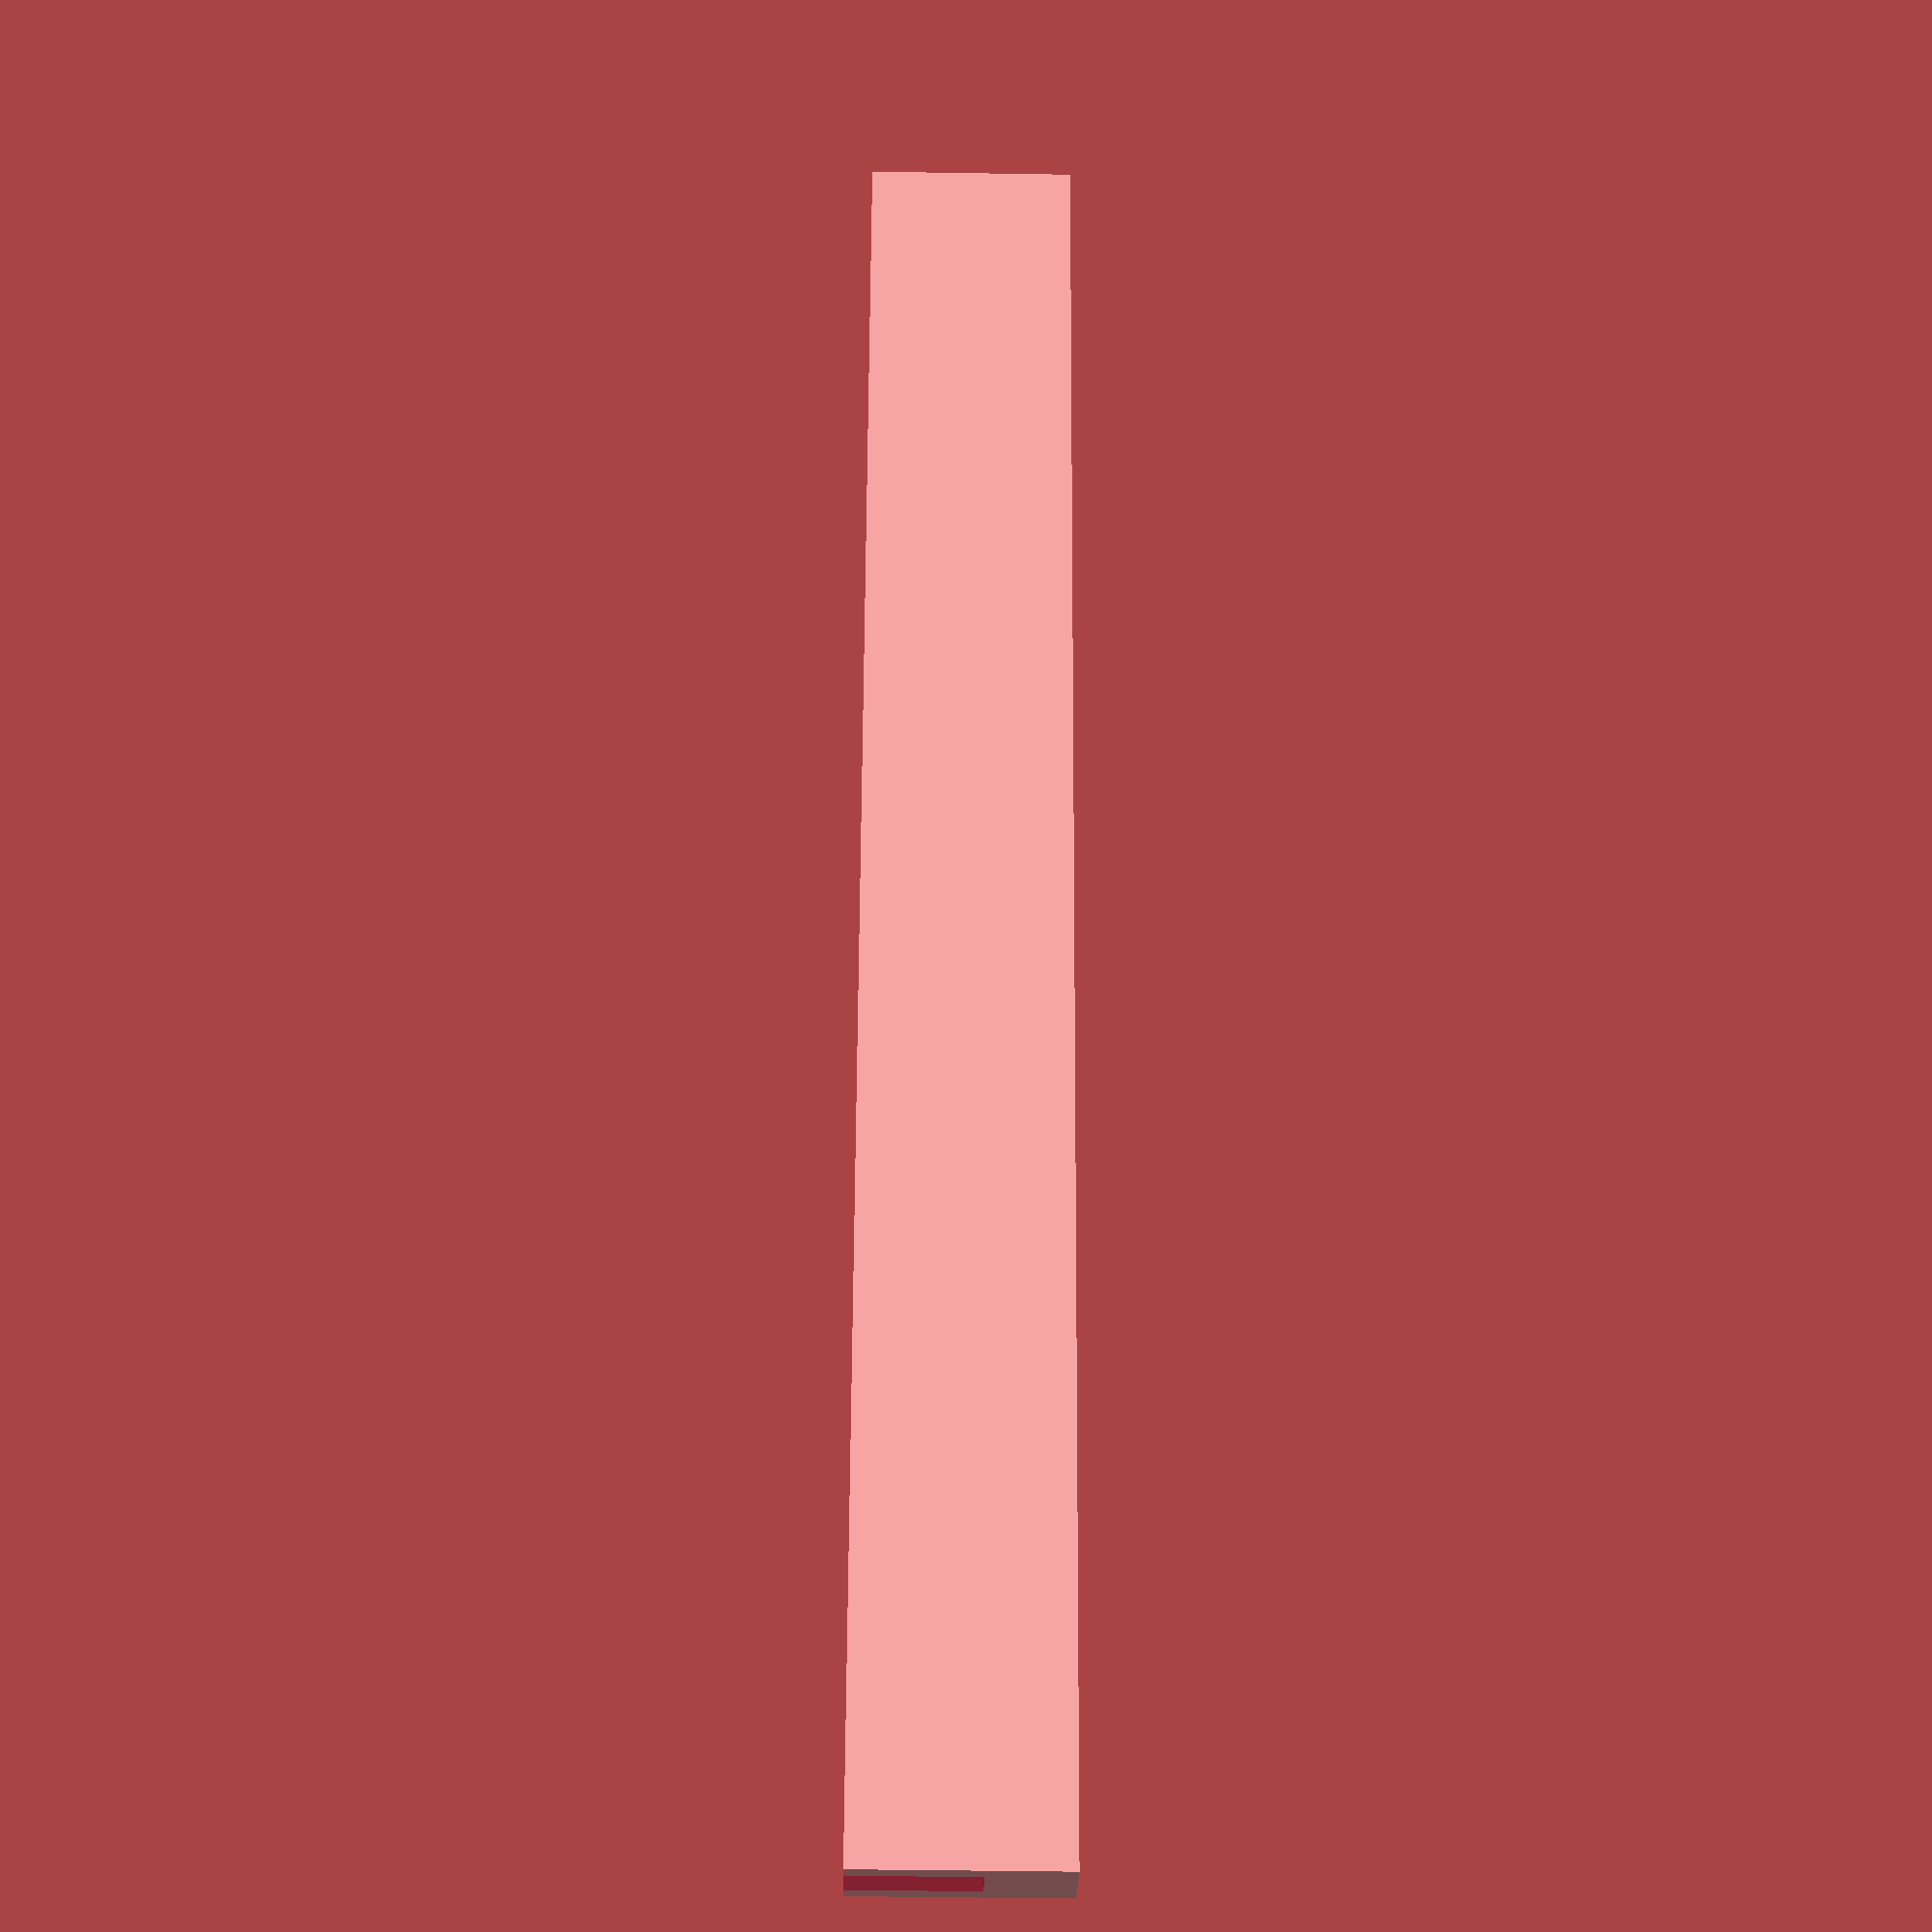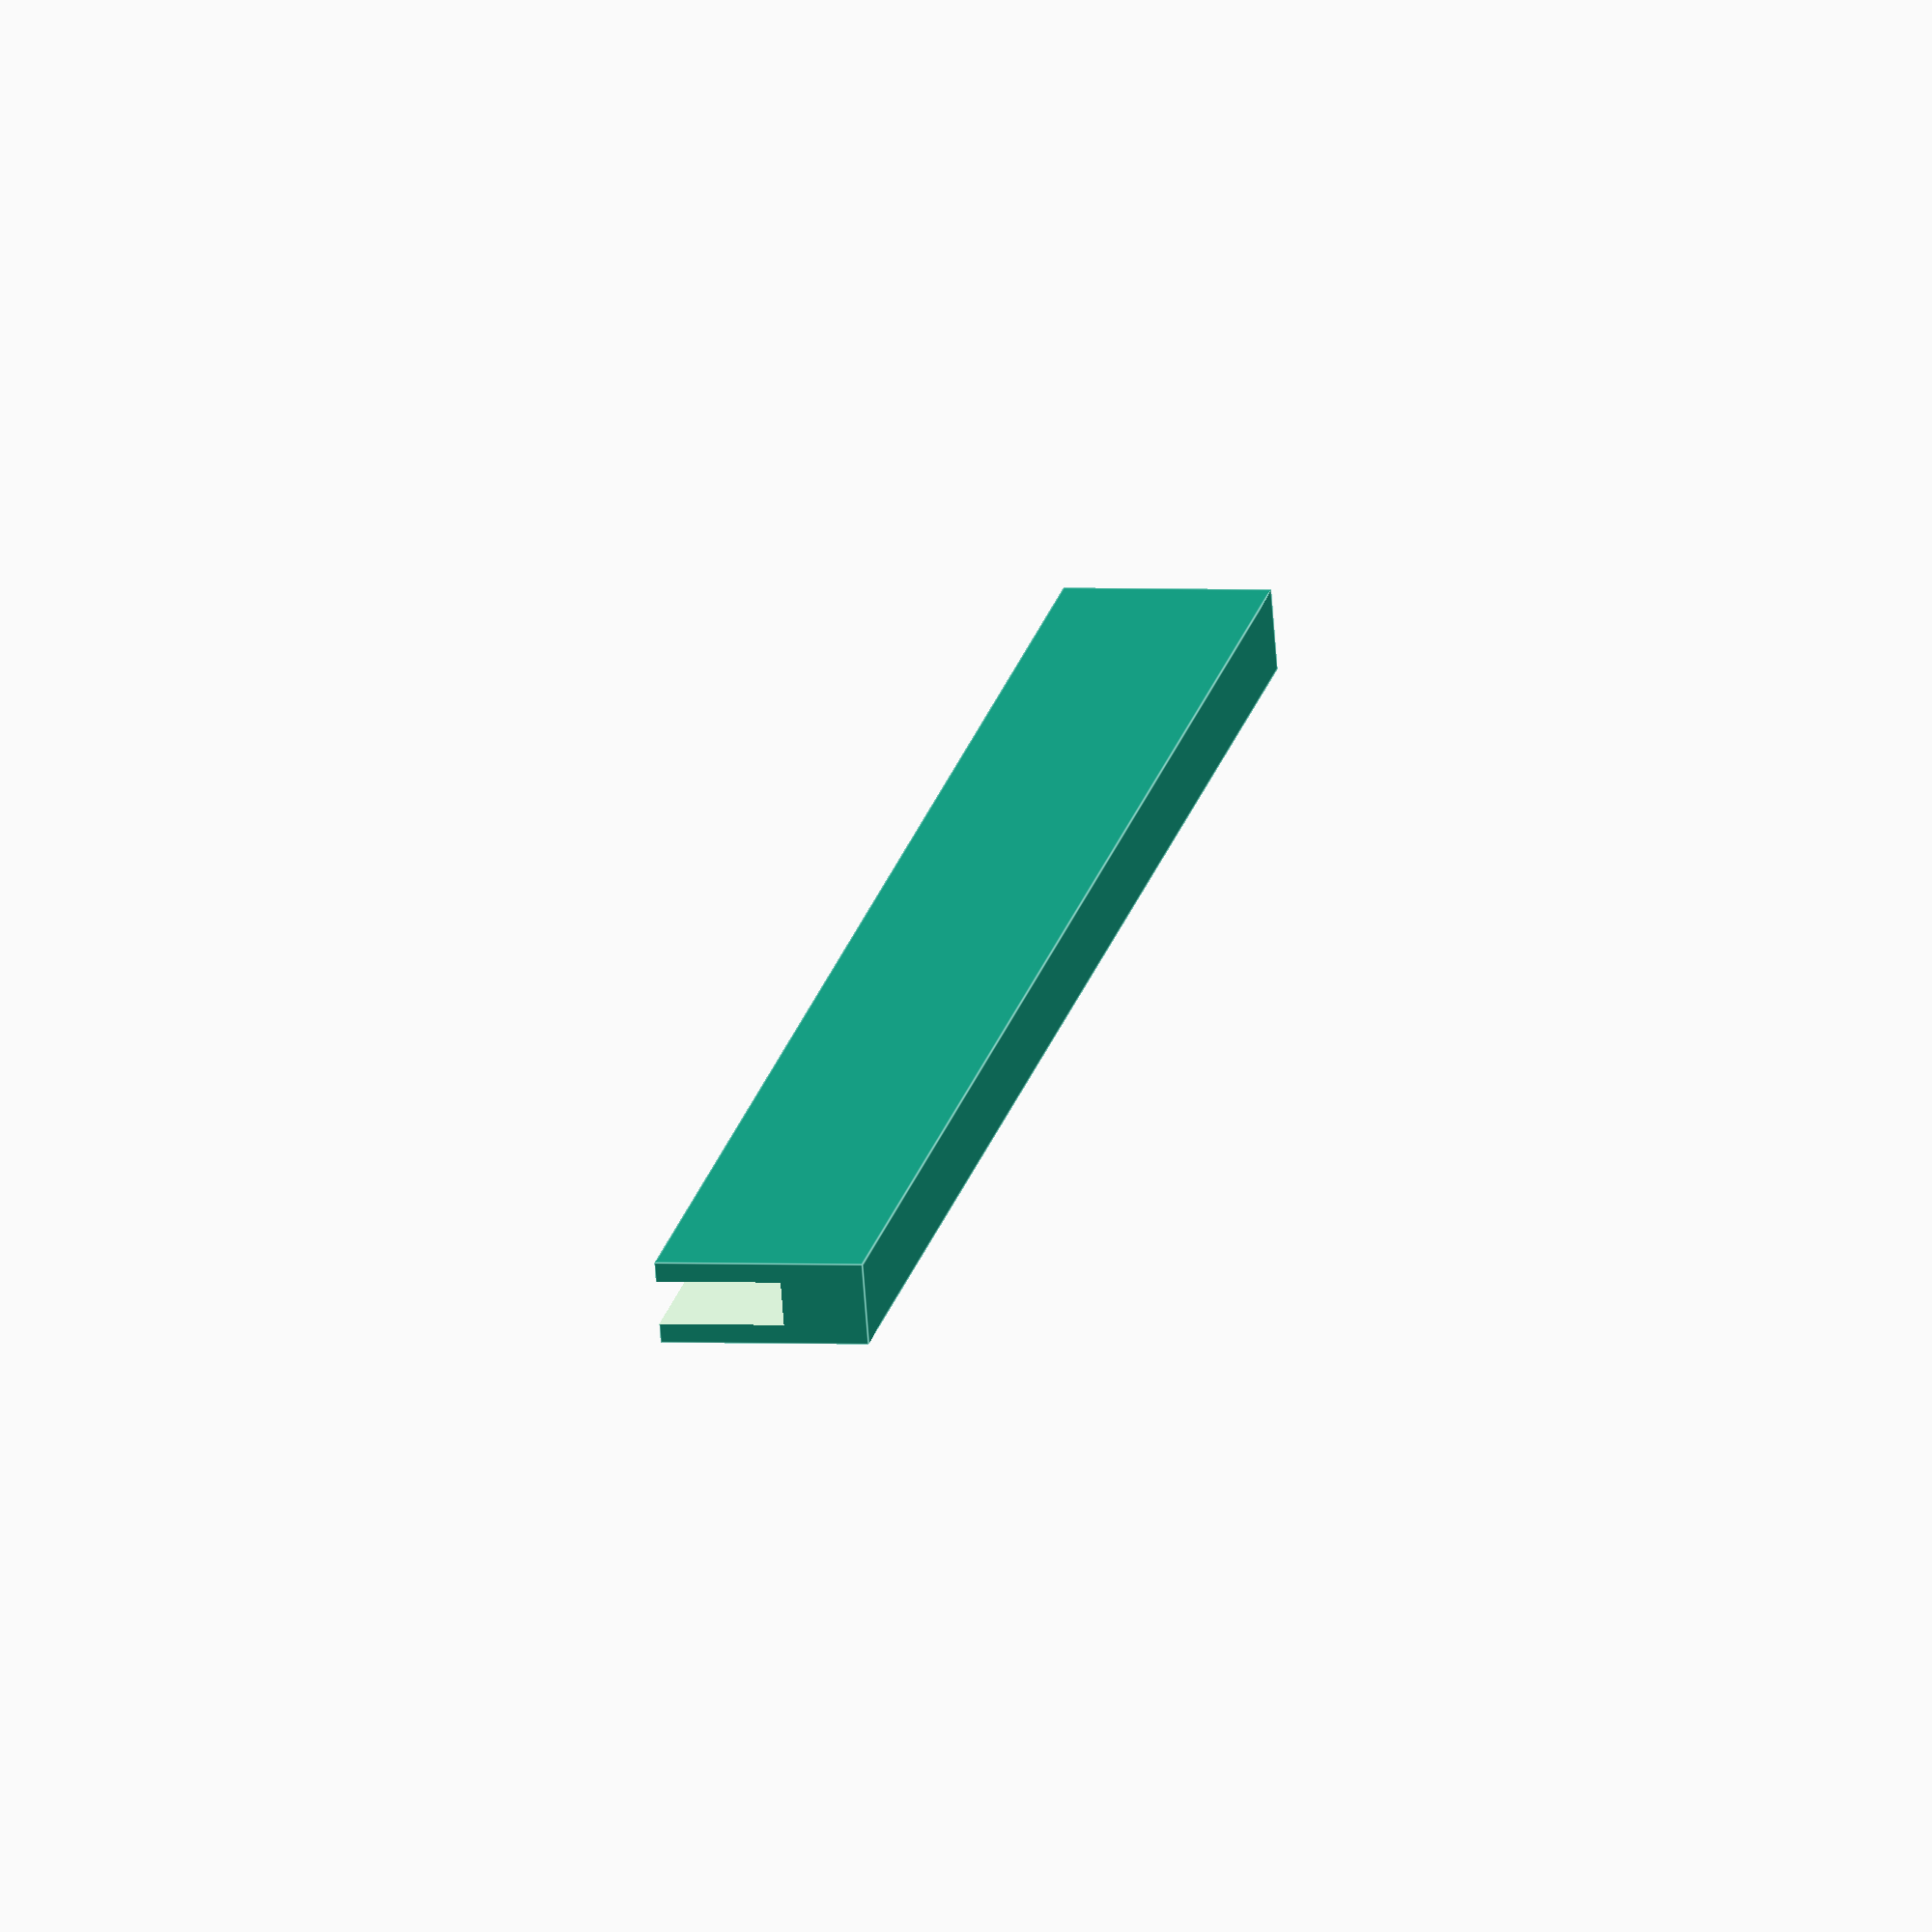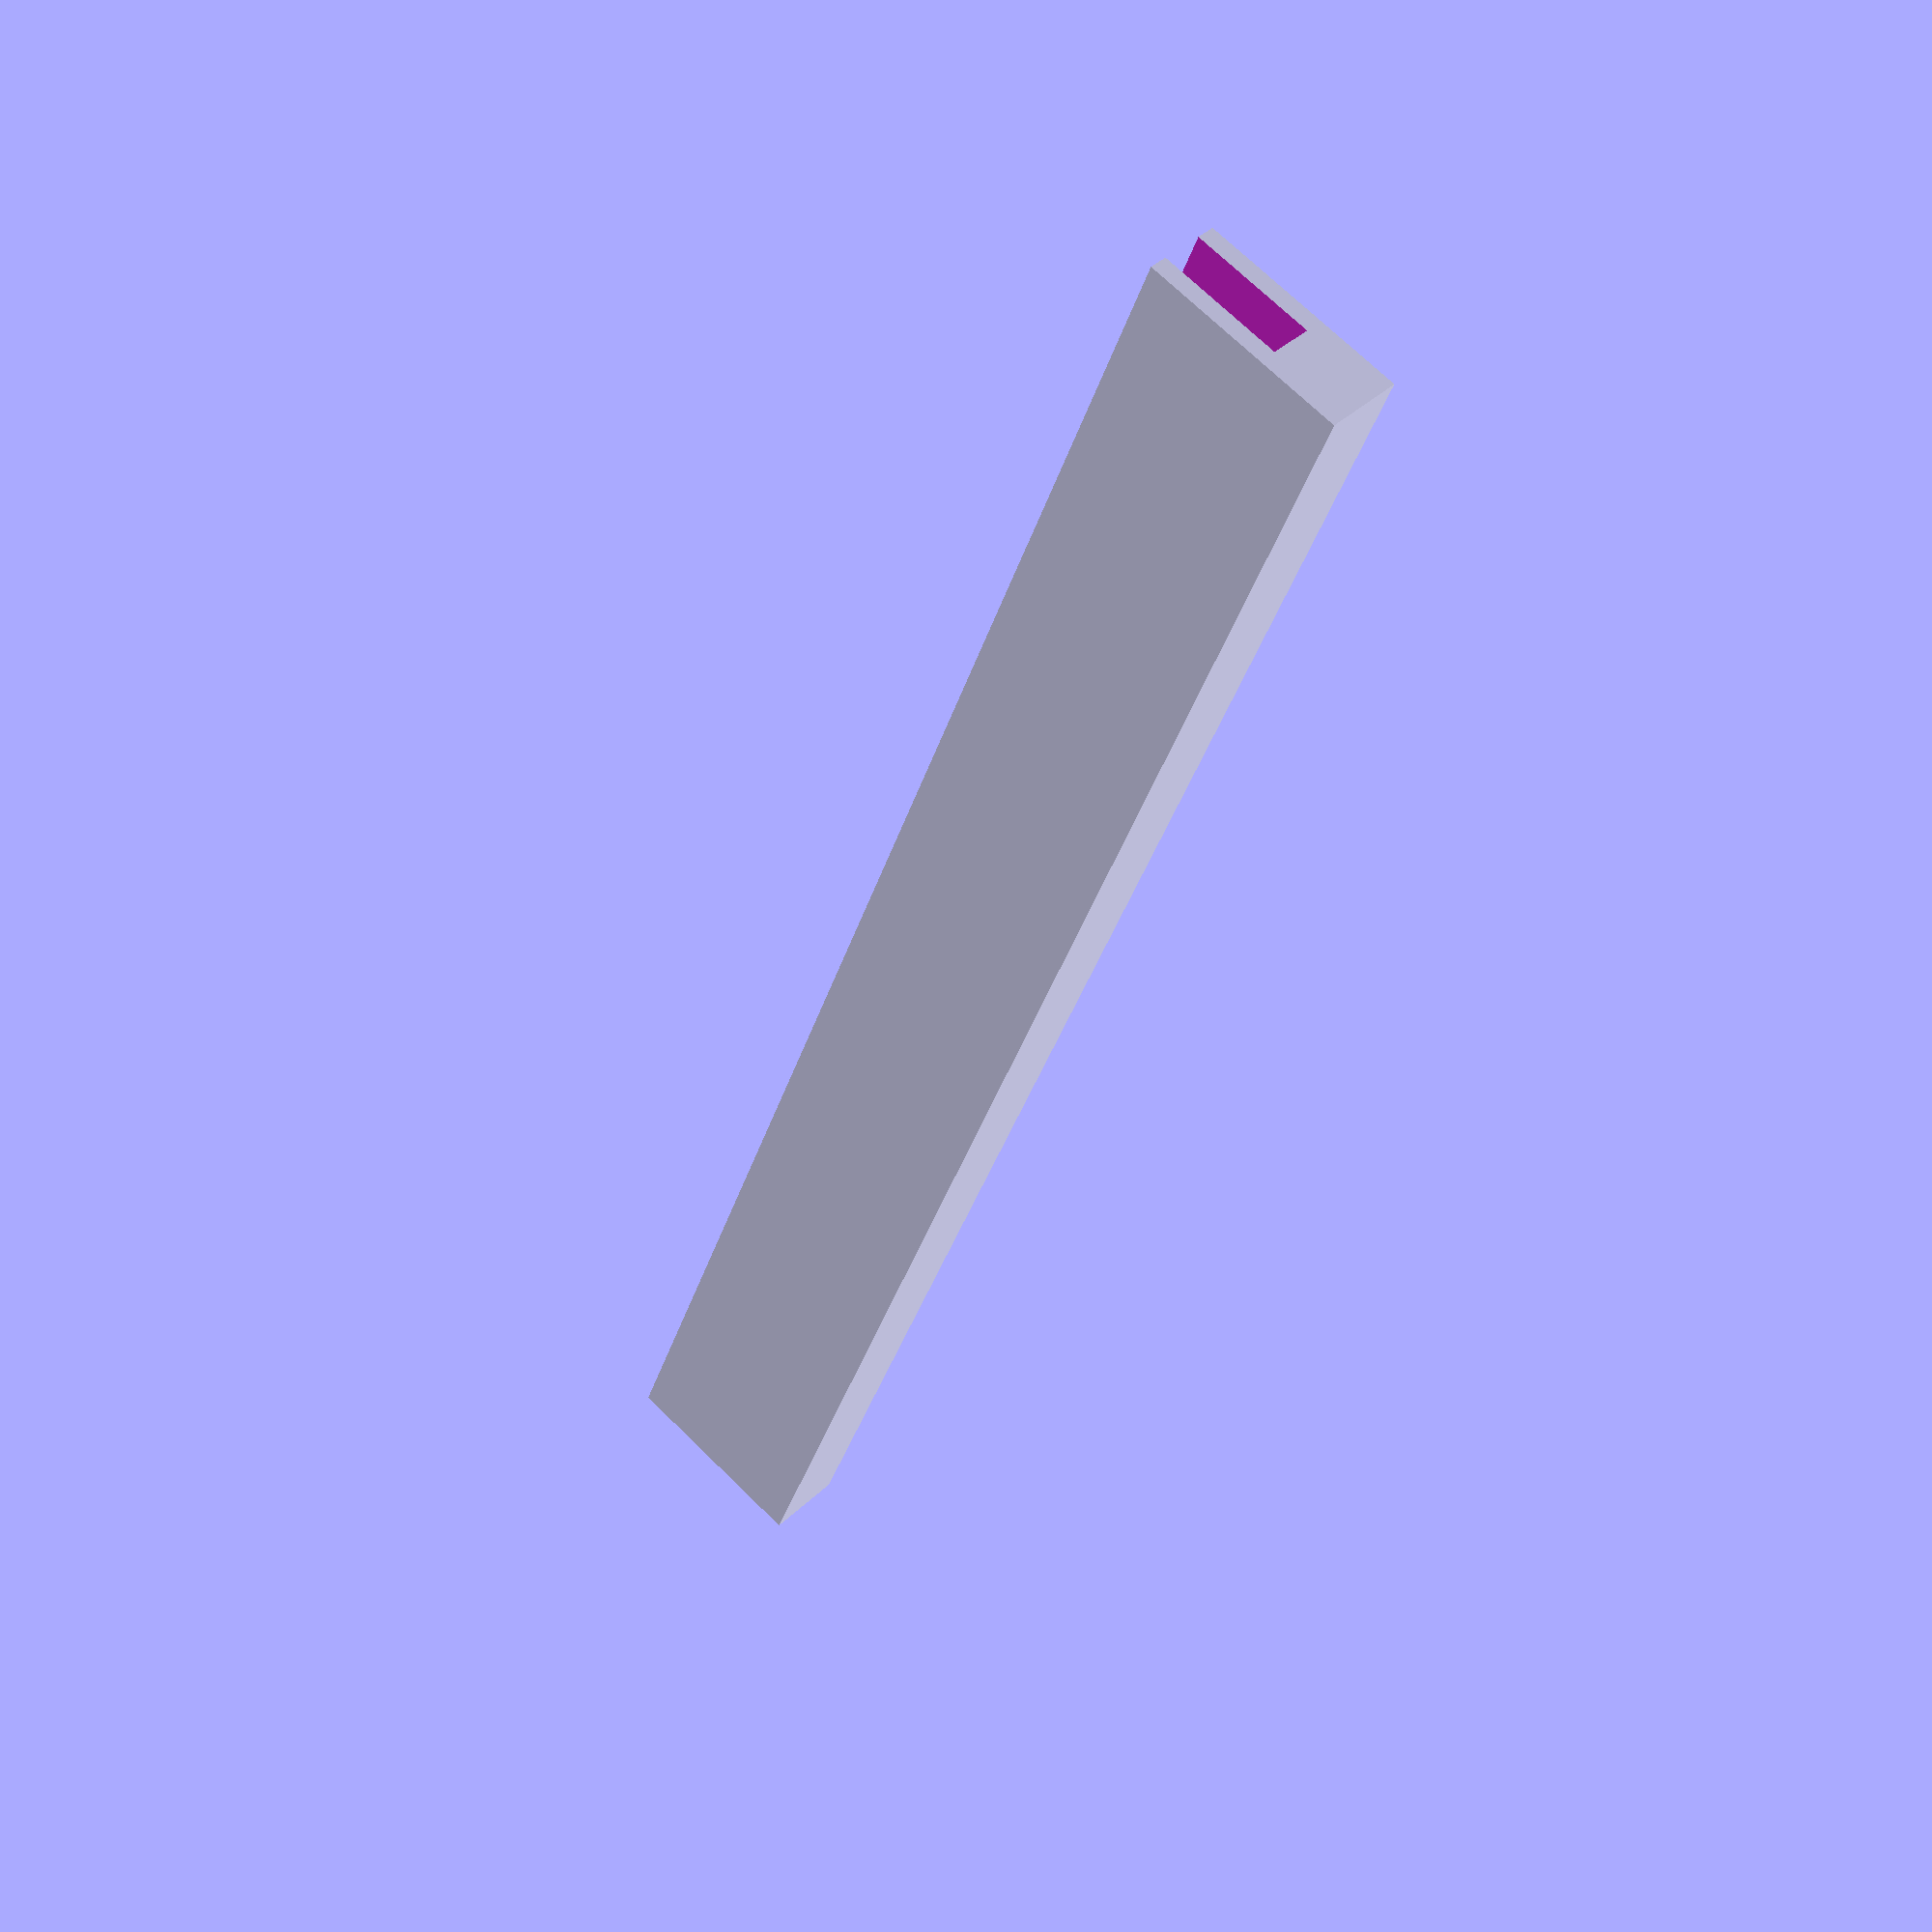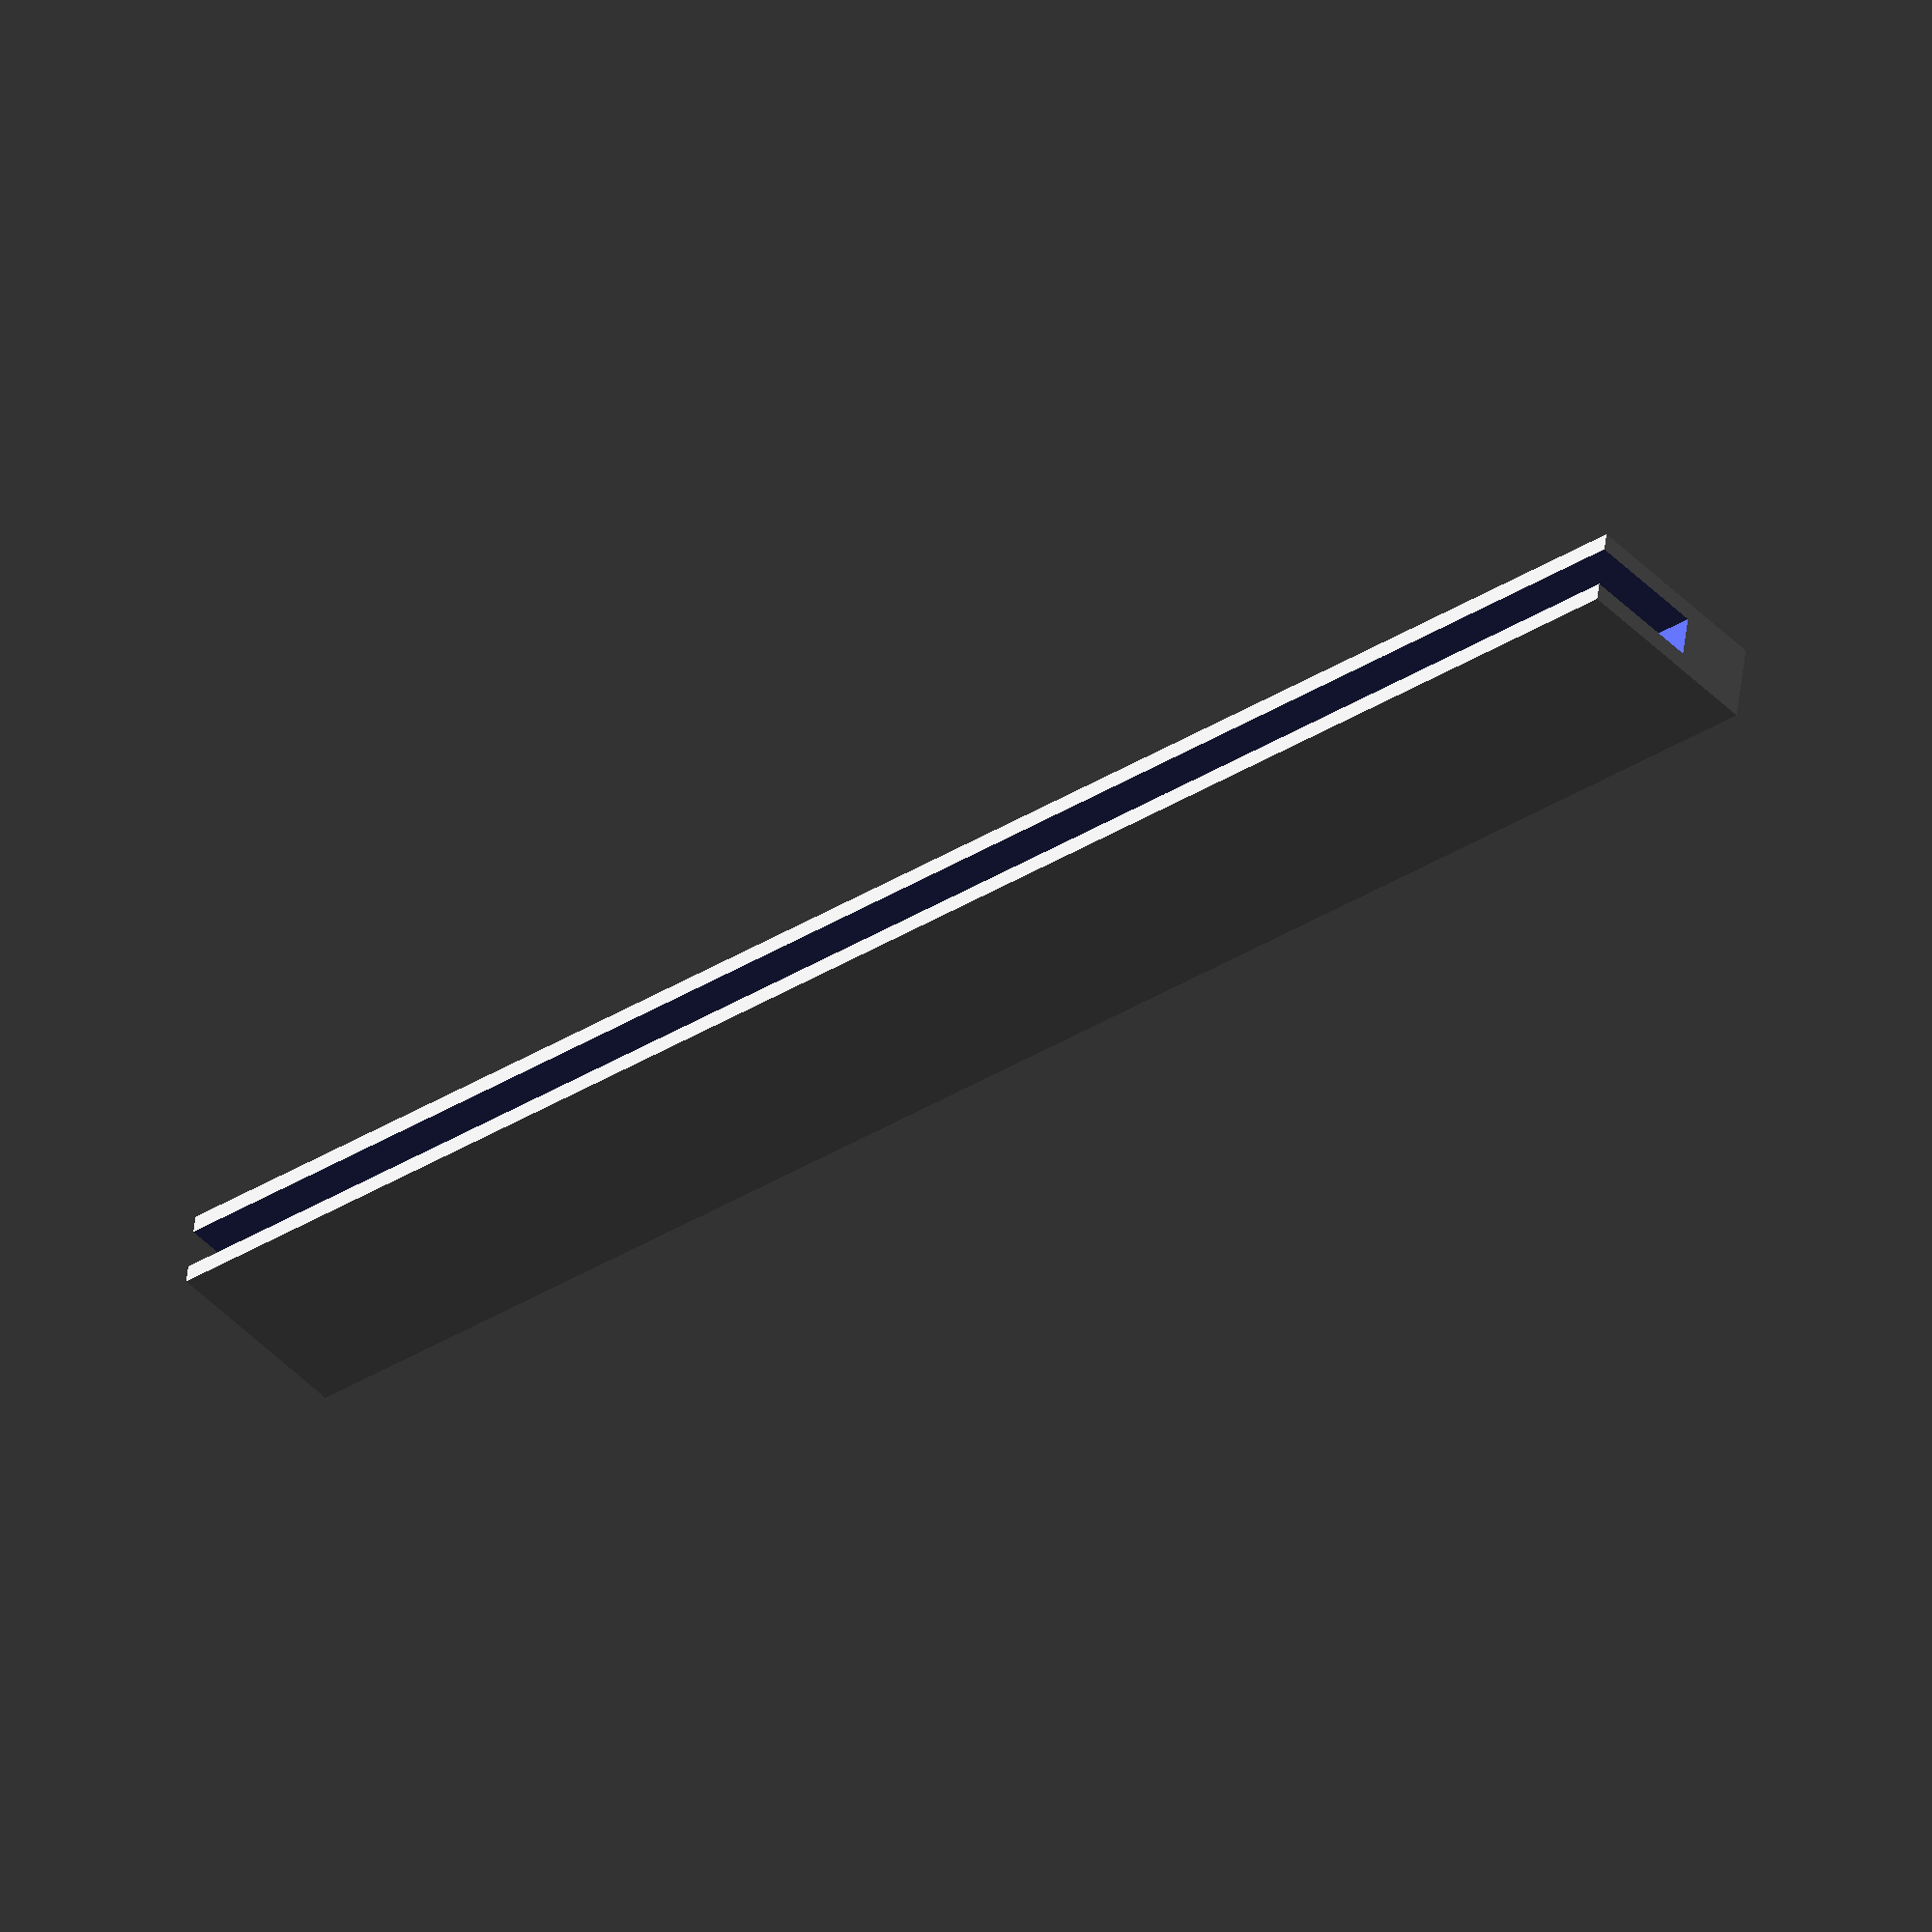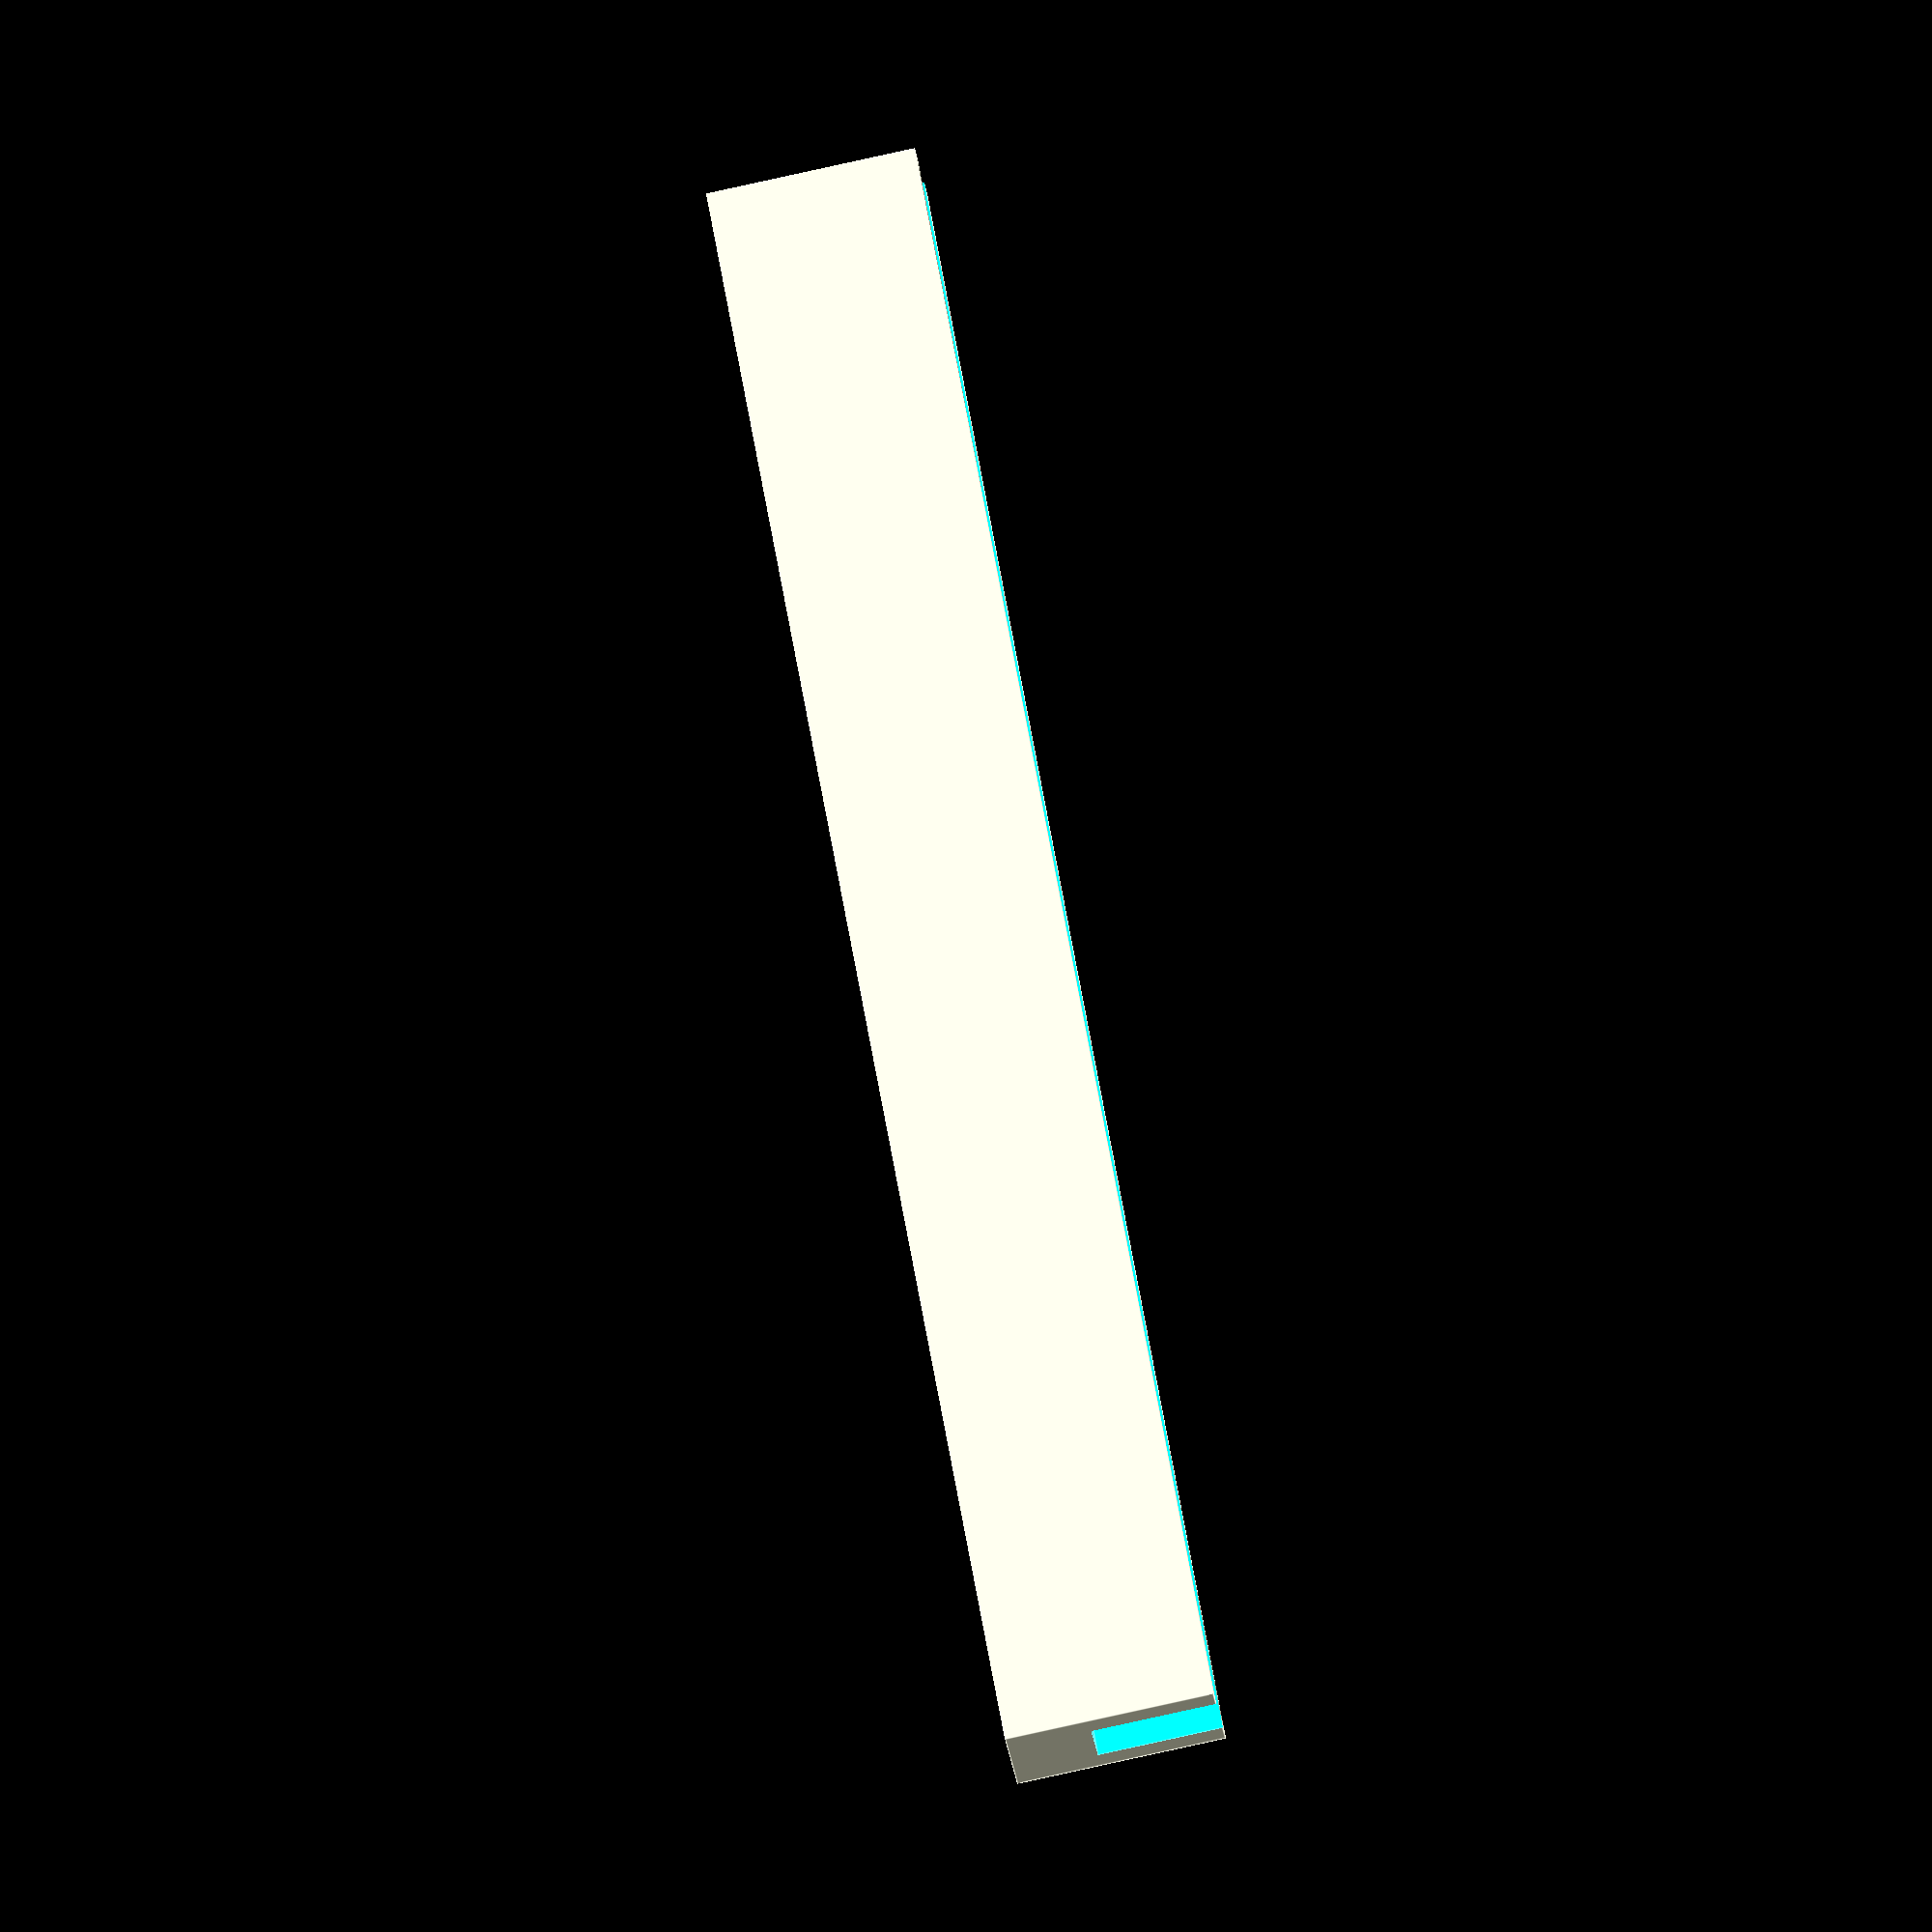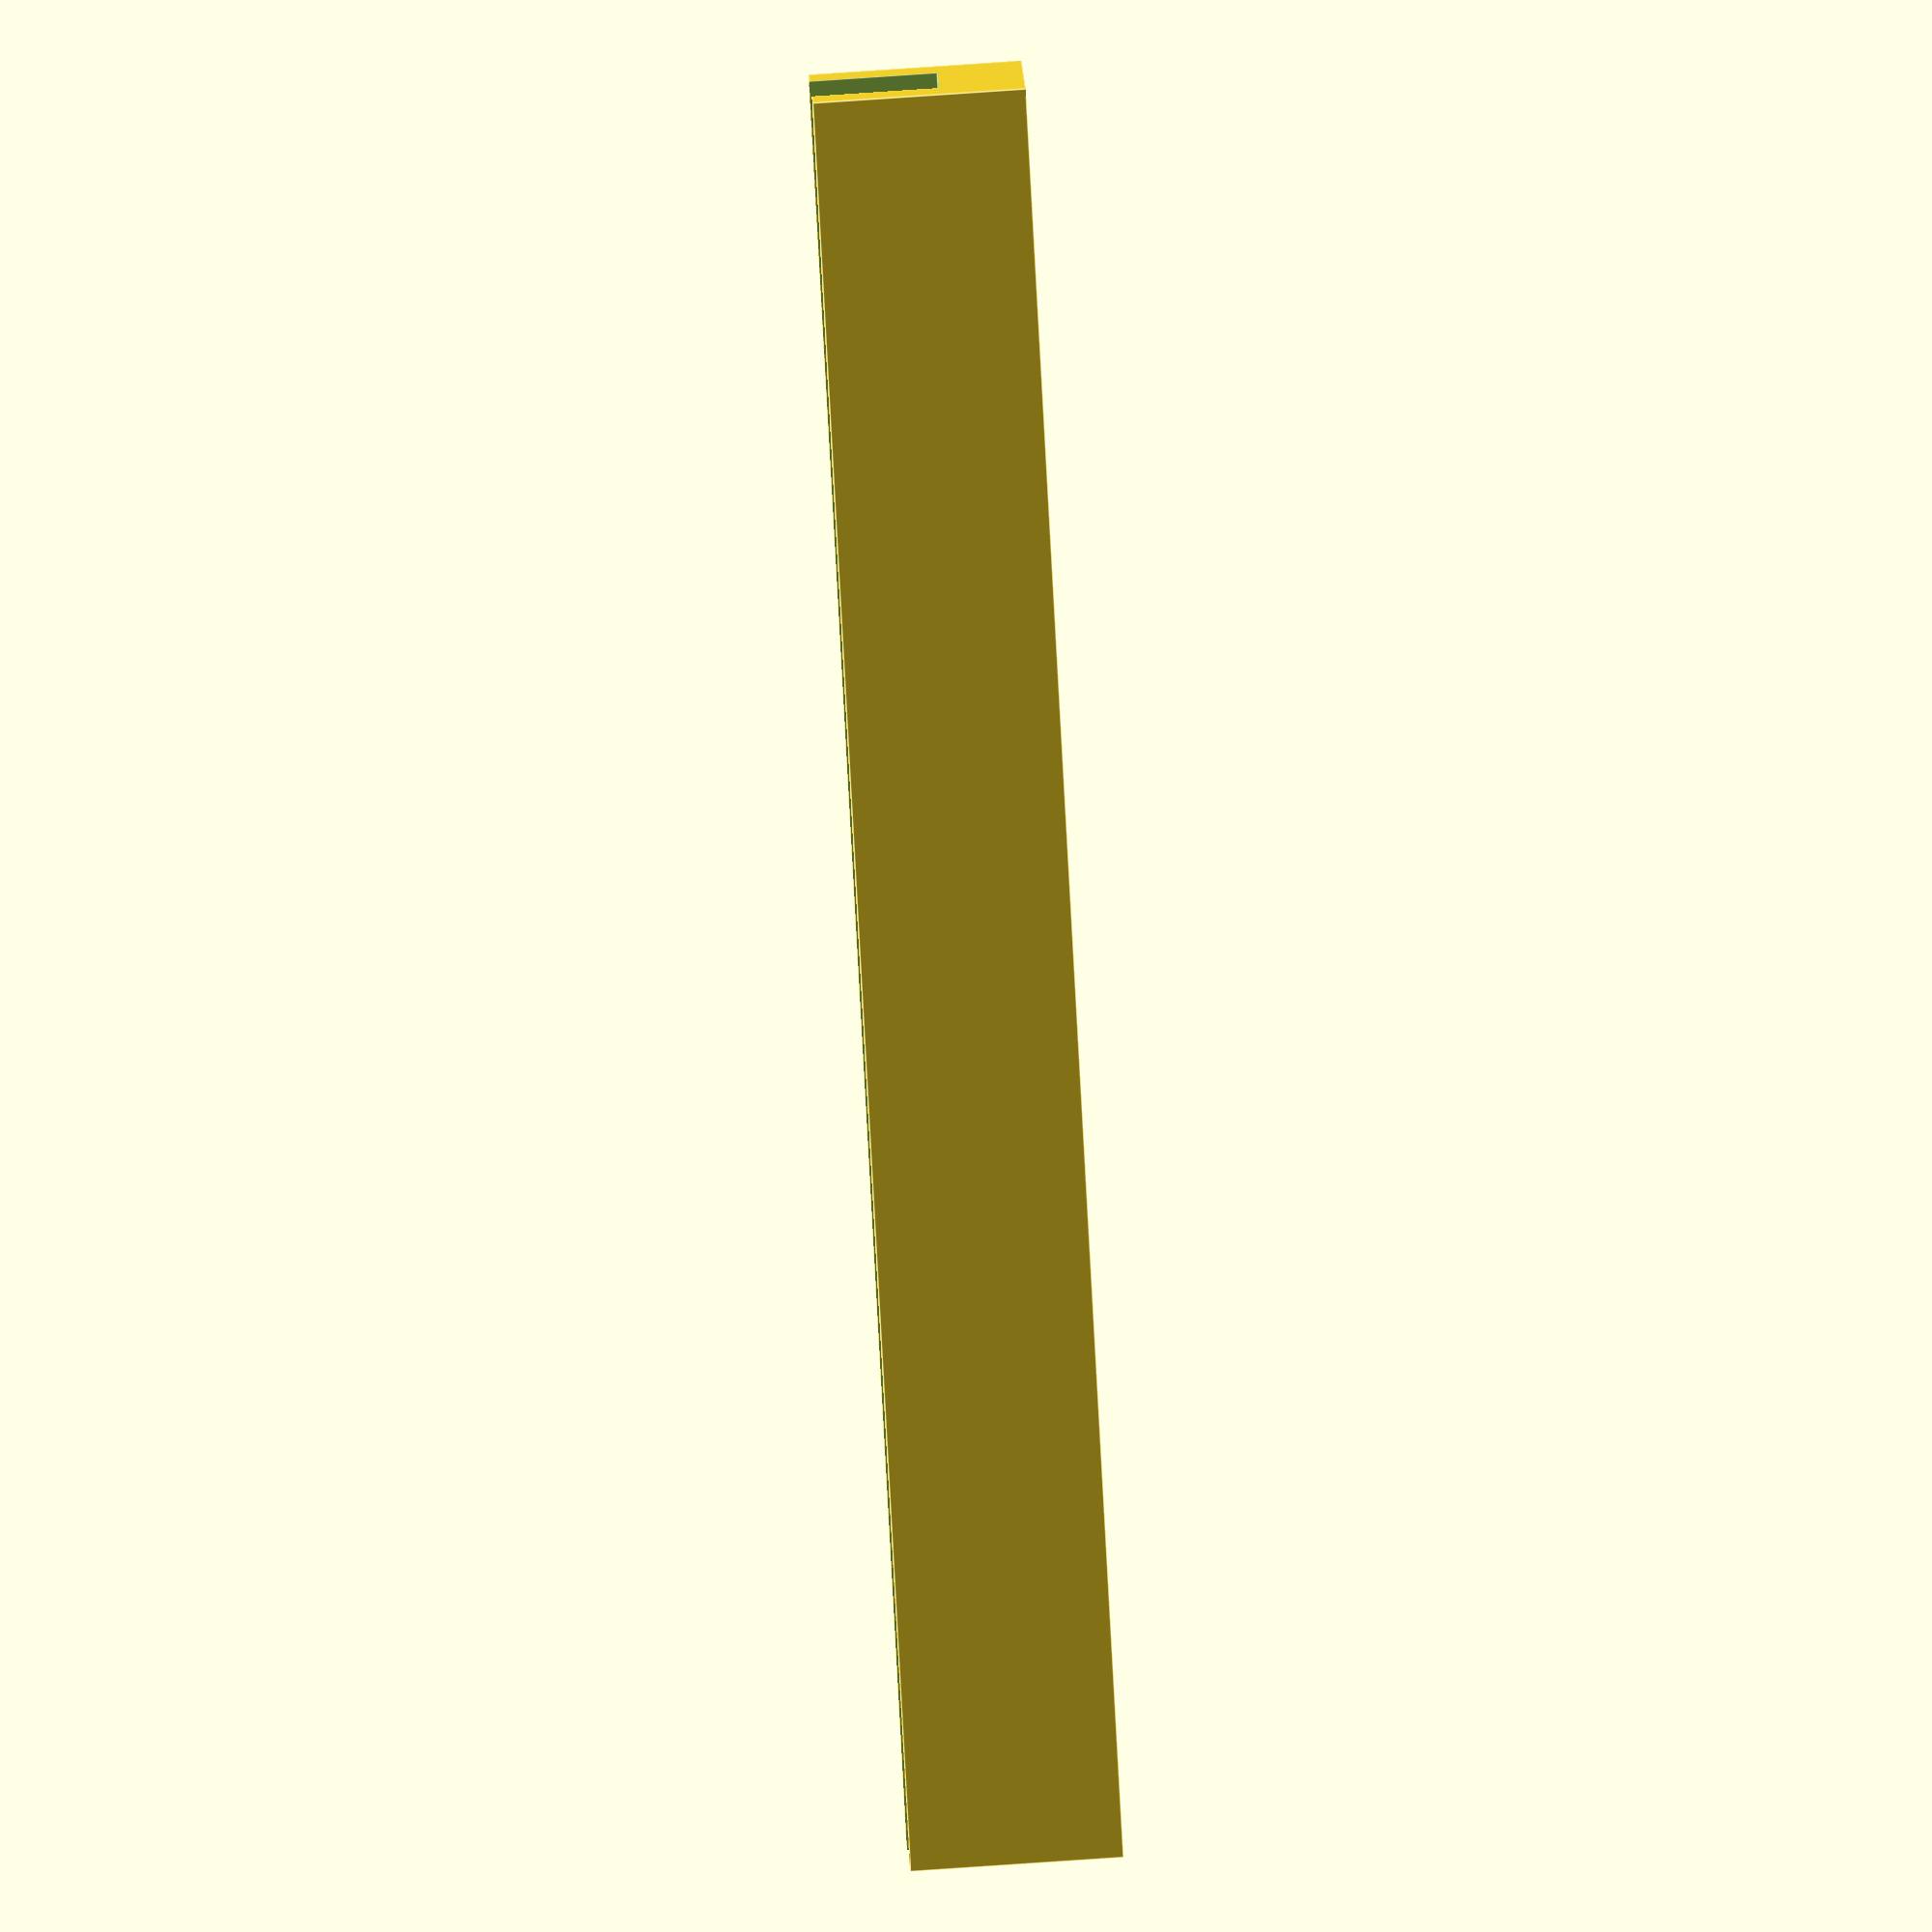
<openscad>
01_Main_Dim = 132;
02_Width = 6;
03_Height = 15;
04_Slot_Width = 3;
05_Slot_Depth = 9;
06_Clearance = 0.1;
BigNum = 9999;
SmallNum = .01;
Slot_x = (02_Width-04_Slot_Width-06_Clearance*2)/2;

Text_Height = 10;
Text_Thick = 15;

difference()
	{
	
    // Main body
        cube([ 02_Width, 01_Main_Dim, 03_Height]);
	
        translate([Slot_x, -SmallNum, 03_Height-05_Slot_Depth])
		cube([04_Slot_Width+06_Clearance*2, BigNum, BigNum]);
        
	
	}


</openscad>
<views>
elev=223.0 azim=195.9 roll=91.1 proj=p view=solid
elev=177.9 azim=289.0 roll=76.7 proj=o view=edges
elev=290.1 azim=156.7 roll=134.6 proj=p view=solid
elev=45.9 azim=98.3 roll=40.7 proj=o view=wireframe
elev=260.2 azim=132.8 roll=257.5 proj=o view=edges
elev=115.2 azim=314.8 roll=94.2 proj=o view=edges
</views>
